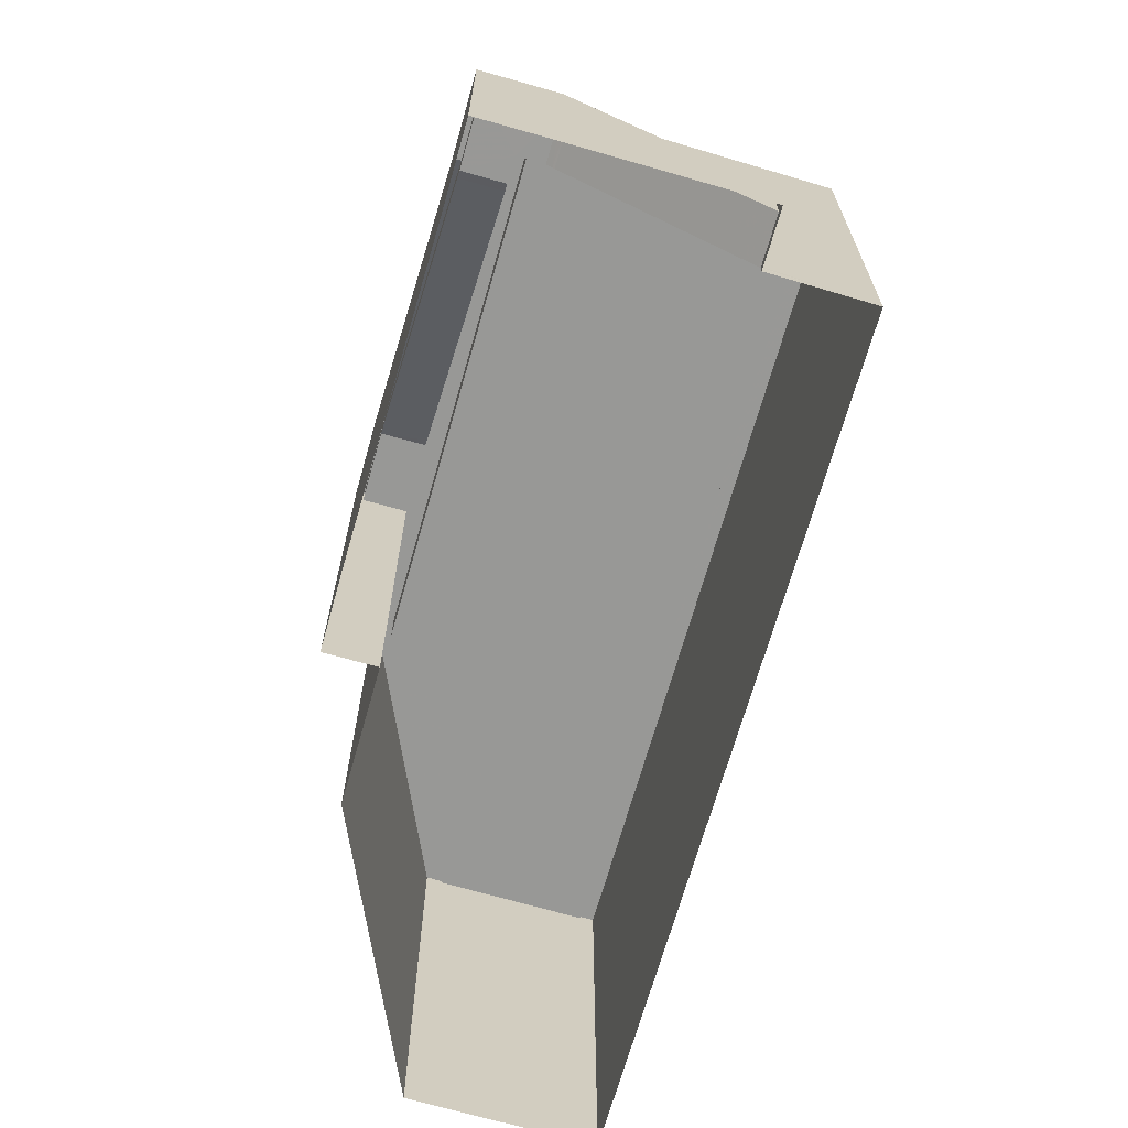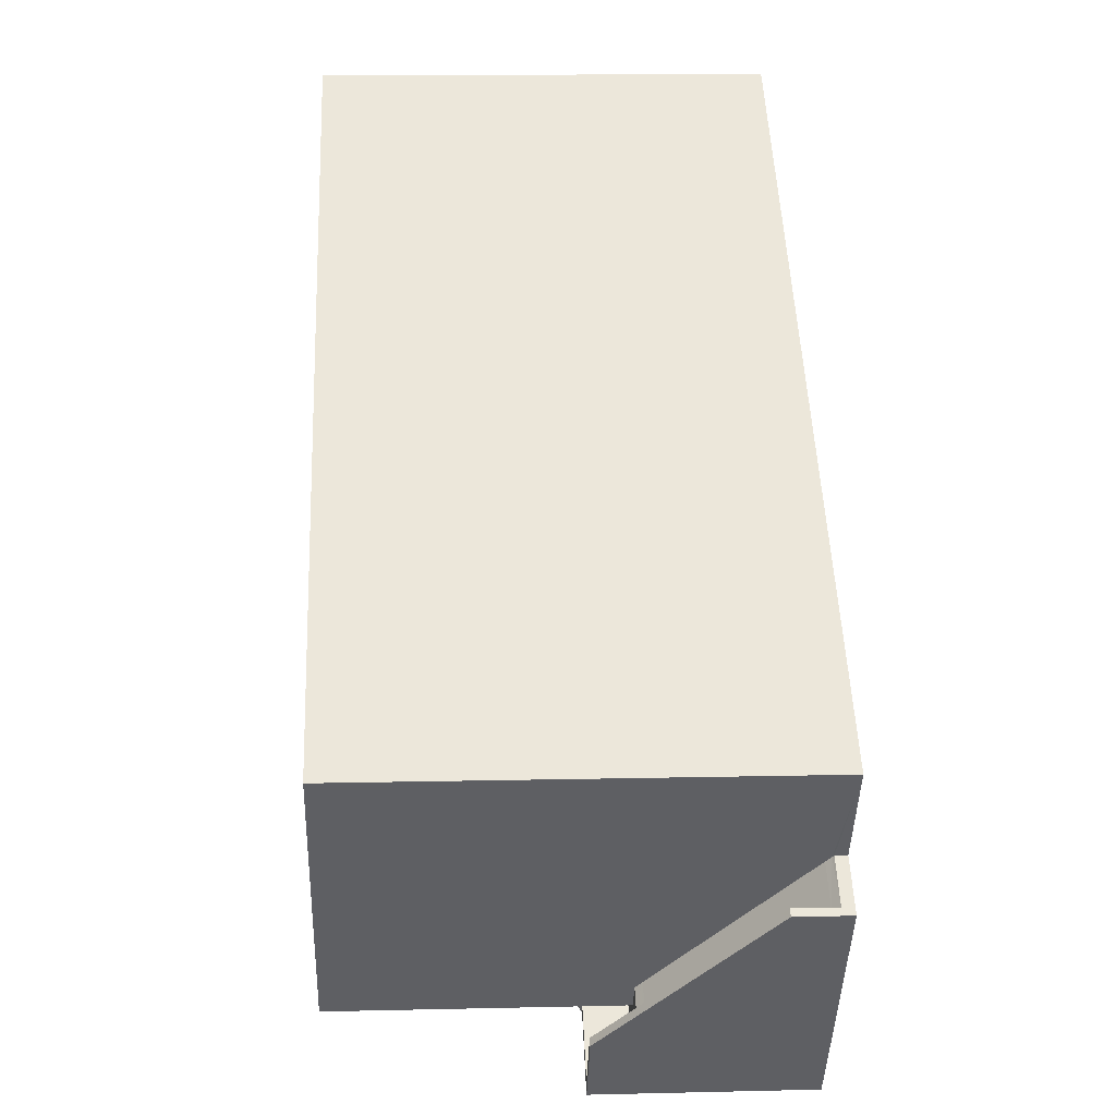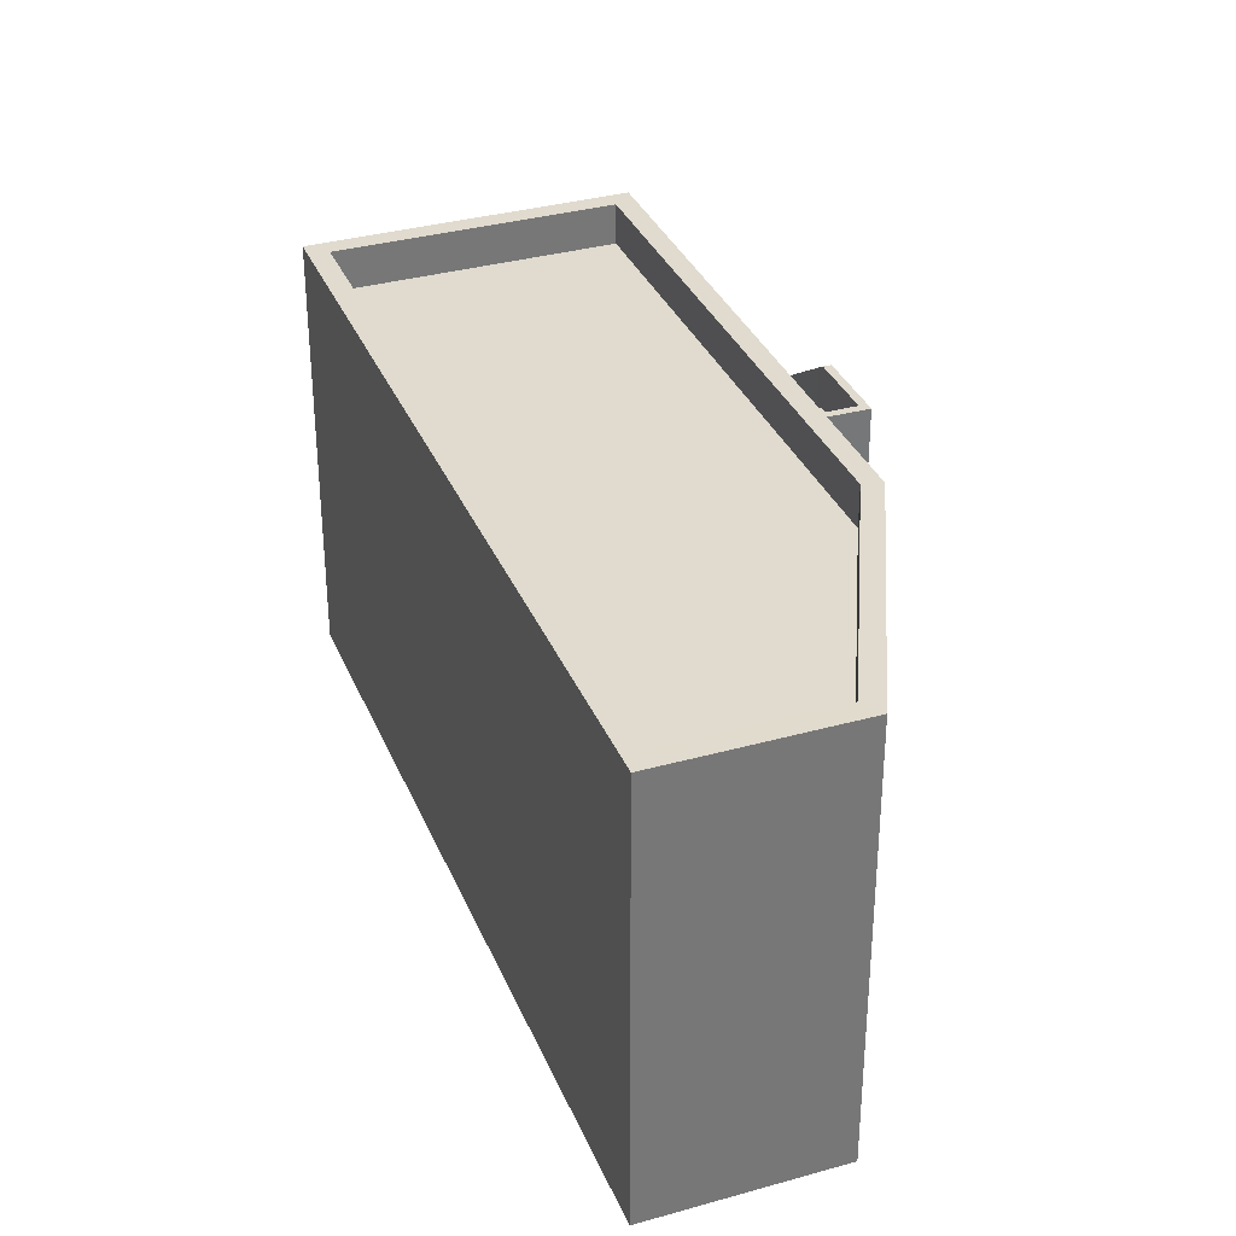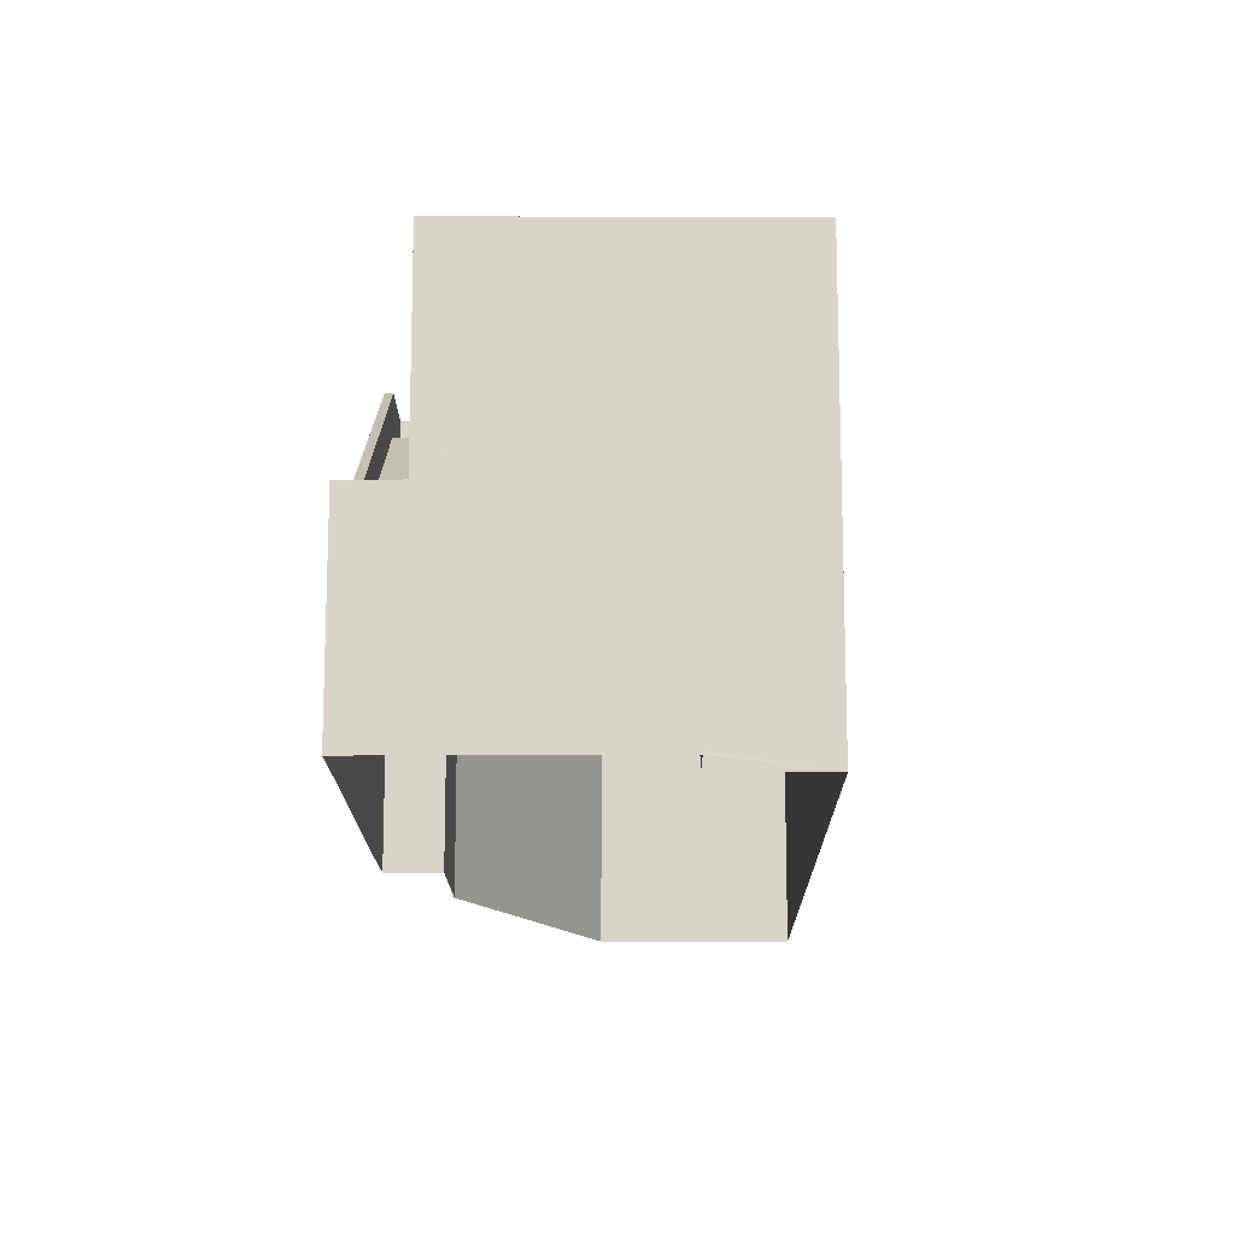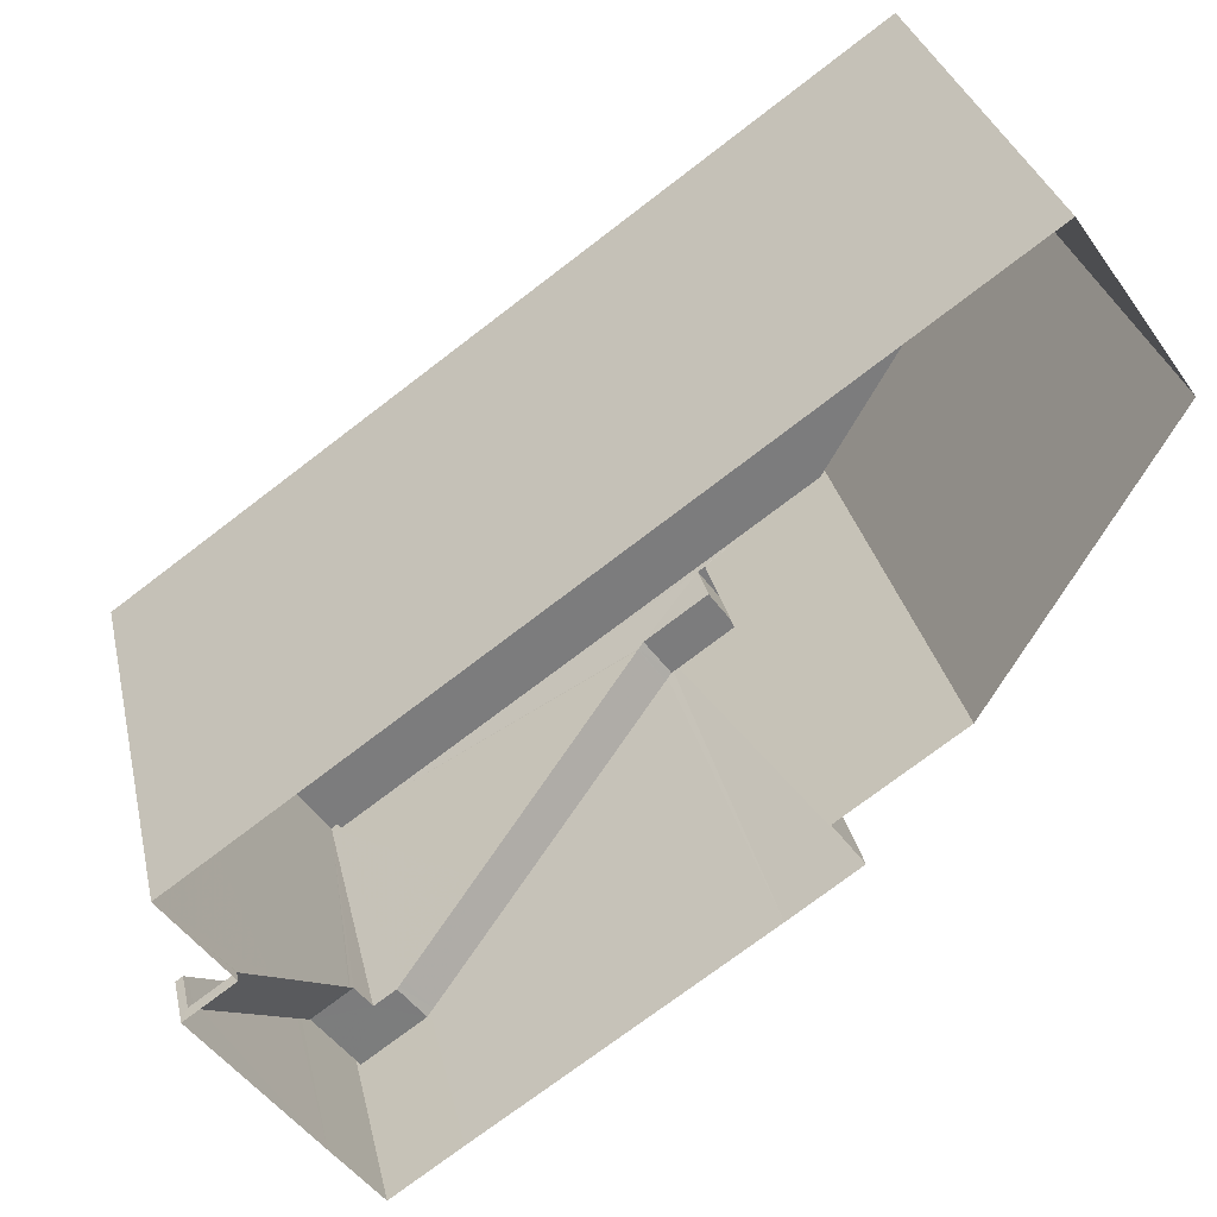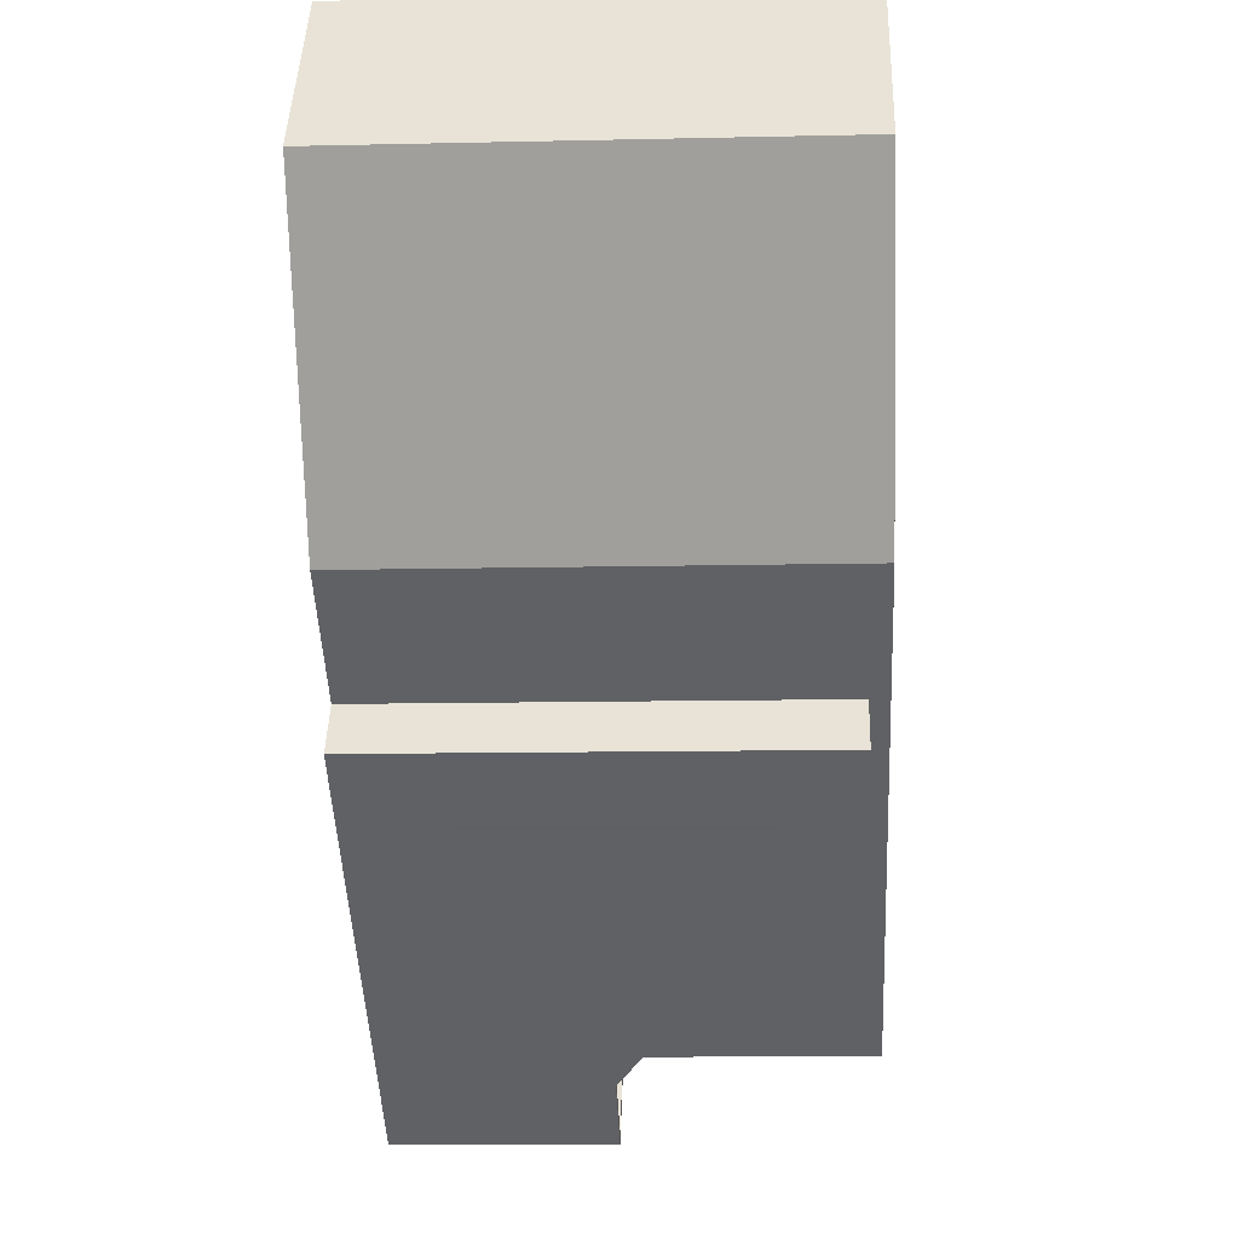
<metadata>
{"format":"obj","ext":"obj","renderer":"f3d","projection":"perspective","resolution":1024,"background":"white","views":[{"elev":-68.5,"azim":38.7,"up":"+Z"},{"elev":13.2,"azim":87.1,"up":"+Y"},{"elev":33.7,"azim":-145.9,"up":"+Z"},{"elev":-14.9,"azim":55.0,"up":"+Z"},{"elev":31.5,"azim":167.6,"up":"+Y"},{"elev":-11.4,"azim":-86.8,"up":"+Y"}]}
</metadata>
<code>
v -6641 -3.786e+04 1.557
v -6640 -3.787e+04 1.833
v -6640 -3.787e+04 1.557
v -6640 -3.787e+04 2.833
v -6641 -3.786e+04 1.833
v -6640 -3.787e+04 2.833
v -6642 -3.787e+04 1.557
v -6642 -3.787e+04 6.382
v -6642 -3.787e+04 6.543
v -6640 -3.787e+04 1.995
v -6640 -3.787e+04 2.995
v -6643 -3.787e+04 5.382
v -6643 -3.787e+04 6.382
v -6643 -3.787e+04 5.544
v -6643 -3.787e+04 6.544
v -6644 -3.787e+04 1.558
v -6644 -3.787e+04 6.544
v -6645 -3.787e+04 6.544
v -6645 -3.787e+04 1.558
v -6644 -3.787e+04 5.544
v -6644 -3.787e+04 6.544
v -6645 -3.787e+04 5.544
v -6645 -3.787e+04 6.544
v -6645 -3.787e+04 5.673
v -6645 -3.787e+04 6.673
v -6652 -3.787e+04 10.6
v -6652 -3.787e+04 11.6
v -6652 -3.787e+04 10.73
v -6652 -3.787e+04 11.73
v -6652 -3.787e+04 1.56
v -6652 -3.787e+04 11.6
v -6652 -3.787e+04 11.73
v -6653 -3.786e+04 11.73
v -6653 -3.786e+04 1.561
v -6653 -3.786e+04 11.73
v -6653 -3.786e+04 1.561
v -6653 -3.786e+04 11.73
v -6653 -3.786e+04 11.73
v -6653 -3.786e+04 10.73
v -6653 -3.786e+04 10.73
v -6644 -3.787e+04 5.544
v -6644 -3.787e+04 5.544
v -6644 -3.787e+04 12.14
v -6643 -3.787e+04 5.382
v -6639 -3.786e+04 12.14
v -6642 -3.787e+04 2.855
v -6639 -3.786e+04 1.557
v -6641 -3.786e+04 1.995
v -6643 -3.787e+04 5.426
v -6641 -3.786e+04 1.874
v -6657 -3.785e+04 1.563
v -6657 -3.785e+04 12.15
v -6655 -3.786e+04 1.562
v -6655 -3.786e+04 12.15
v -6645 -3.787e+04 5.584
v -6644 -3.787e+04 5.544
v -6645 -3.787e+04 5.673
v -6647 -3.787e+04 7.151
v -6651 -3.786e+04 10.6
v -6651 -3.786e+04 10.62
v -6651 -3.786e+04 10.73
v -6659 -3.785e+04 1.563
v -6659 -3.785e+04 12.15
v -6656 -3.785e+04 12.15
v -6659 -3.785e+04 11.15
v -6656 -3.785e+04 11.15
v -6659 -3.785e+04 12.15
v -6640 -3.786e+04 12.14
v -6640 -3.786e+04 11.14
v -6644 -3.787e+04 11.14
v -6644 -3.787e+04 12.14
v -6655 -3.786e+04 11.15
v -6655 -3.786e+04 12.15
f 53 62 51
f 51 47 36
f 34 36 30
f 53 51 36
f 7 1 3
f 36 47 1
f 16 19 7
f 30 1 19
f 30 36 1
f 19 1 7
f 1 2 3
f 3 2 4
f 1 5 2
f 4 2 6
f 3 4 7
f 8 9 7
f 4 8 7
f 2 10 6
f 6 10 11
f 11 12 13
f 11 10 12
f 13 12 14
f 15 13 14
f 9 16 7
f 9 17 16
f 17 18 19
f 16 17 19
f 20 15 14
f 20 21 15
f 21 20 22
f 23 21 22
f 23 22 24
f 25 23 24
f 25 24 26
f 27 25 26
f 27 26 28
f 29 27 28
f 19 18 30
f 31 32 30
f 18 31 30
f 32 33 34
f 30 32 34
f 34 35 36
f 34 33 35
f 37 38 39
f 40 37 39
f 29 28 39
f 38 29 39
f 41 42 43
f 44 45 43
f 46 47 45
f 47 5 1
f 44 46 45
f 46 48 47
f 49 44 43
f 48 50 47
f 42 49 43
f 50 5 47
f 45 47 51
f 52 45 51
f 53 36 35
f 54 53 35
f 54 37 43
f 55 56 41
f 43 57 41
f 41 57 55
f 43 58 57
f 43 59 58
f 43 60 59
f 37 40 61
f 54 35 37
f 43 61 60
f 43 37 61
f 54 62 53
f 54 63 62
f 52 51 62
f 63 52 62
f 64 65 66
f 64 67 65
f 68 66 69
f 68 64 66
f 70 68 69
f 70 71 68
f 72 73 71
f 70 72 71
f 73 72 65
f 67 73 65
f 46 12 10
f 48 46 10
f 44 12 46
f 49 14 12
f 44 49 12
f 50 48 10
f 50 10 2
f 5 50 2
f 49 42 14
f 11 13 8
f 4 11 8
f 4 6 11
f 8 15 9
f 8 13 15
f 14 41 20
f 20 41 22
f 14 42 41
f 22 41 56
f 23 18 21
f 18 17 21
f 21 9 15
f 21 17 9
f 55 57 24
f 58 26 24
f 57 58 24
f 59 26 58
f 60 28 26
f 59 60 26
f 60 61 28
f 55 24 22
f 56 55 22
f 25 27 31
f 25 18 23
f 25 31 18
f 29 32 31
f 27 29 31
f 40 39 28
f 61 40 28
f 32 29 38
f 32 38 33
f 38 35 33
f 38 37 35
f 43 45 71
f 54 67 63
f 45 52 64
f 54 73 67
f 52 63 64
f 71 45 68
f 64 68 45
f 67 64 63
f 70 69 72
f 72 66 65
f 72 69 66
f 71 54 43
f 71 73 54

</code>
